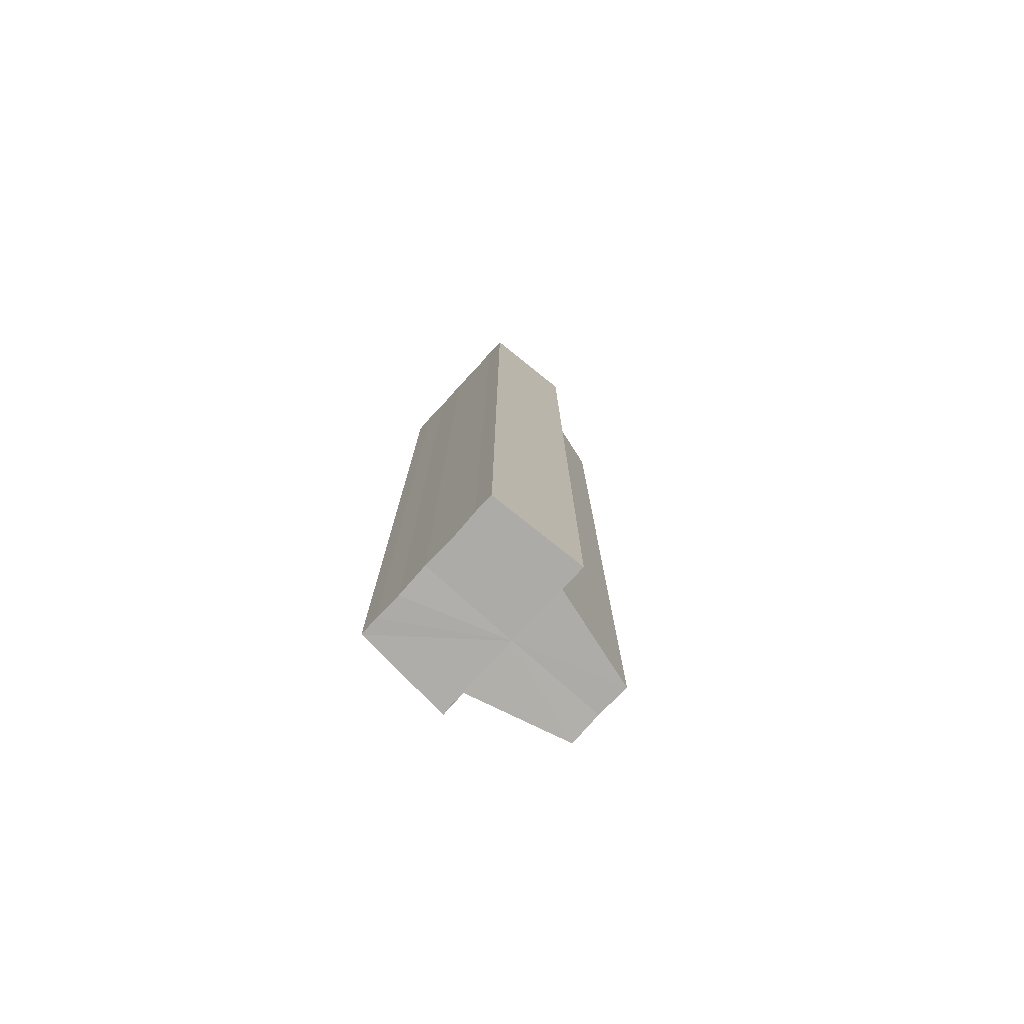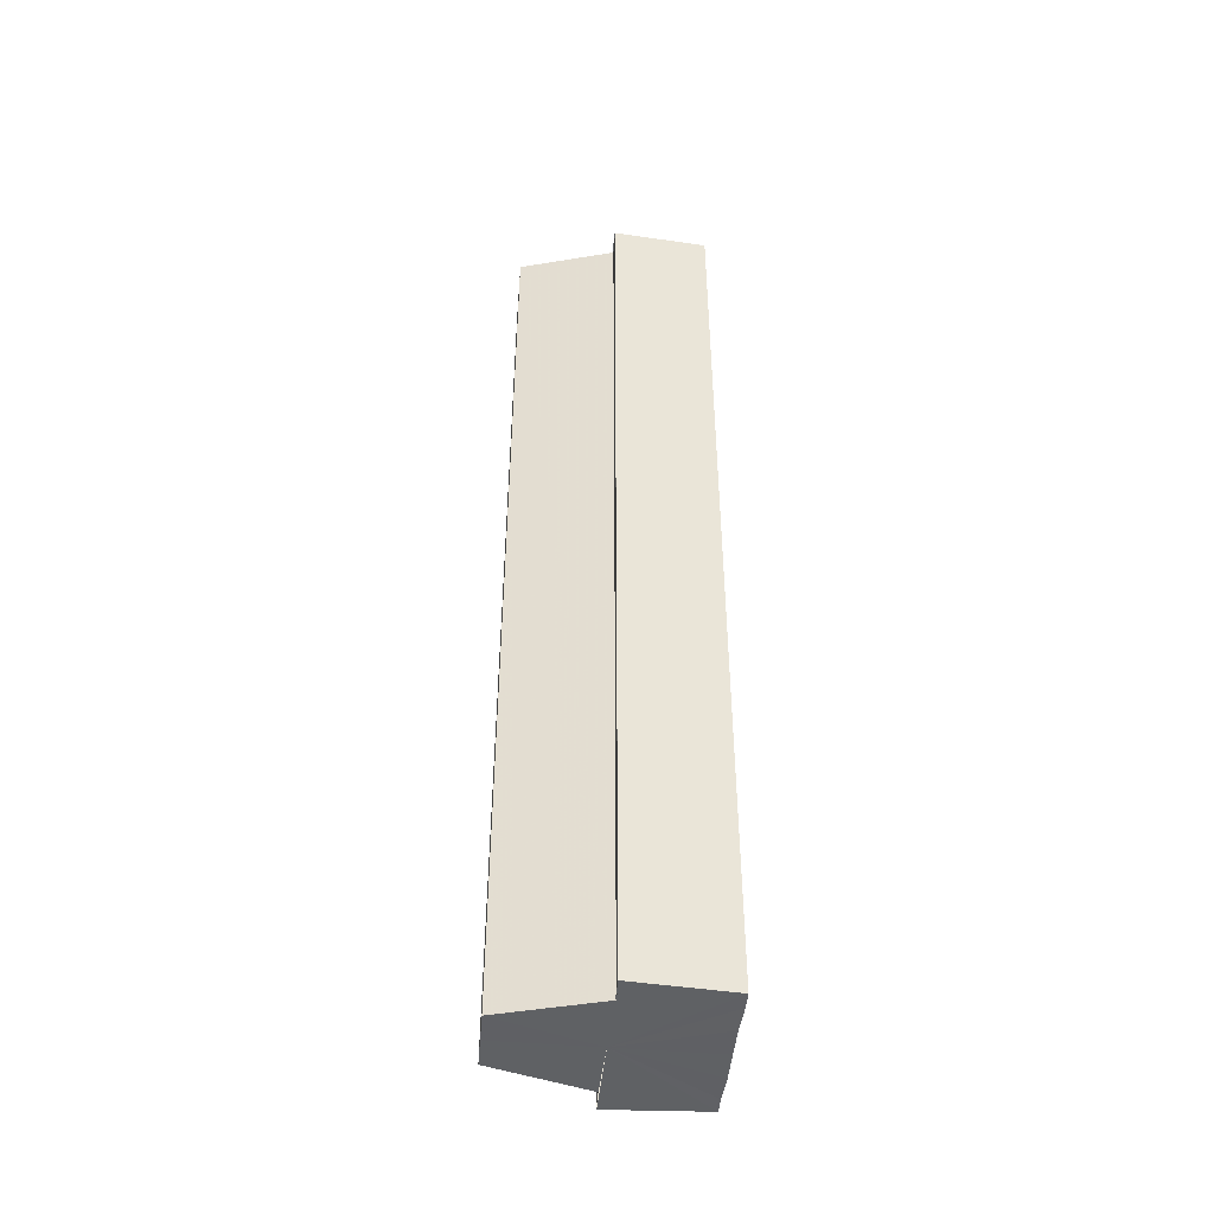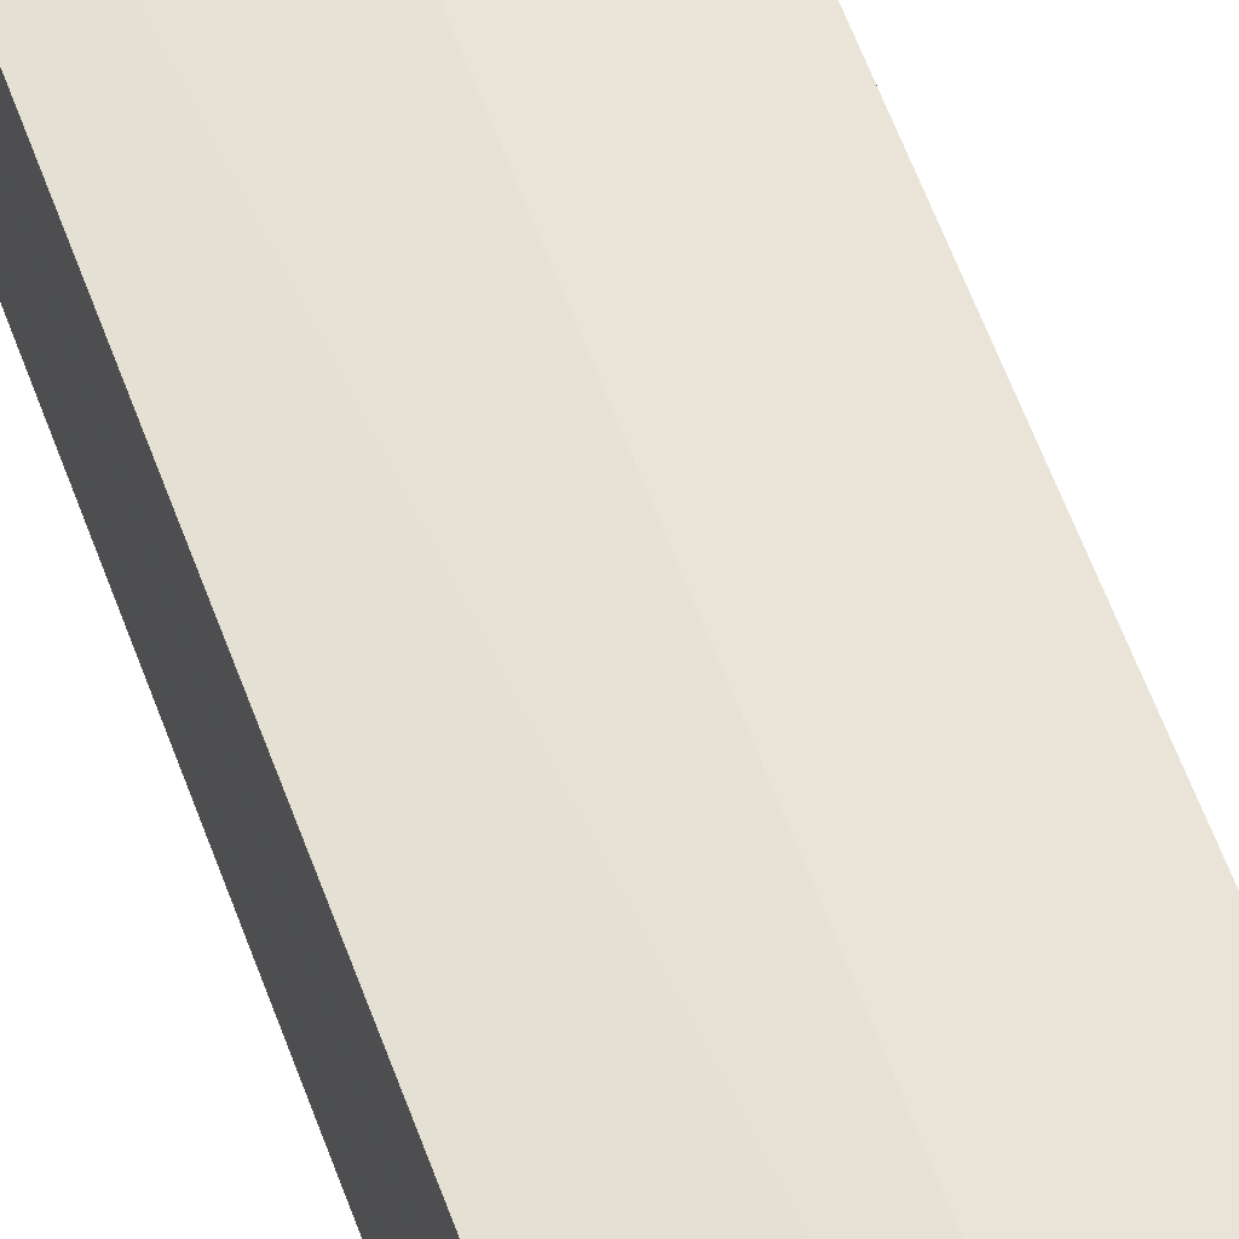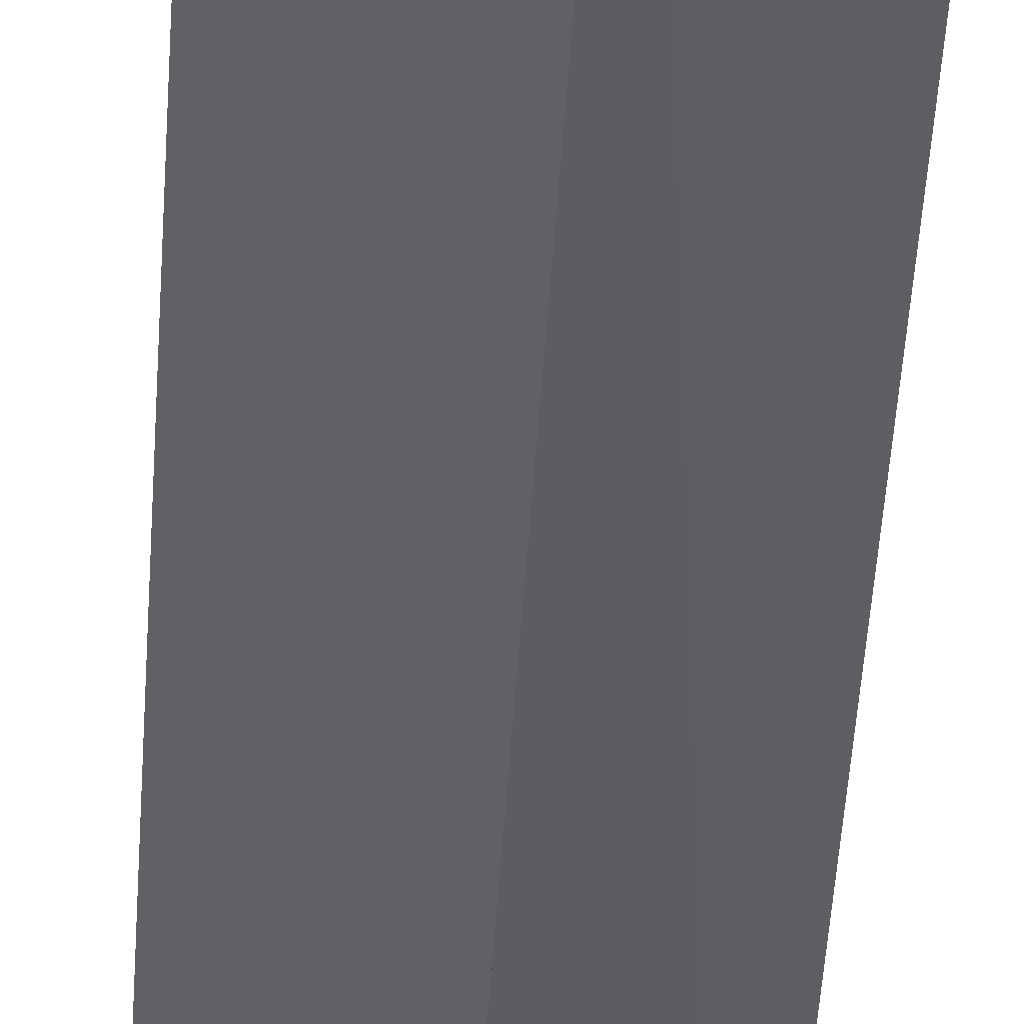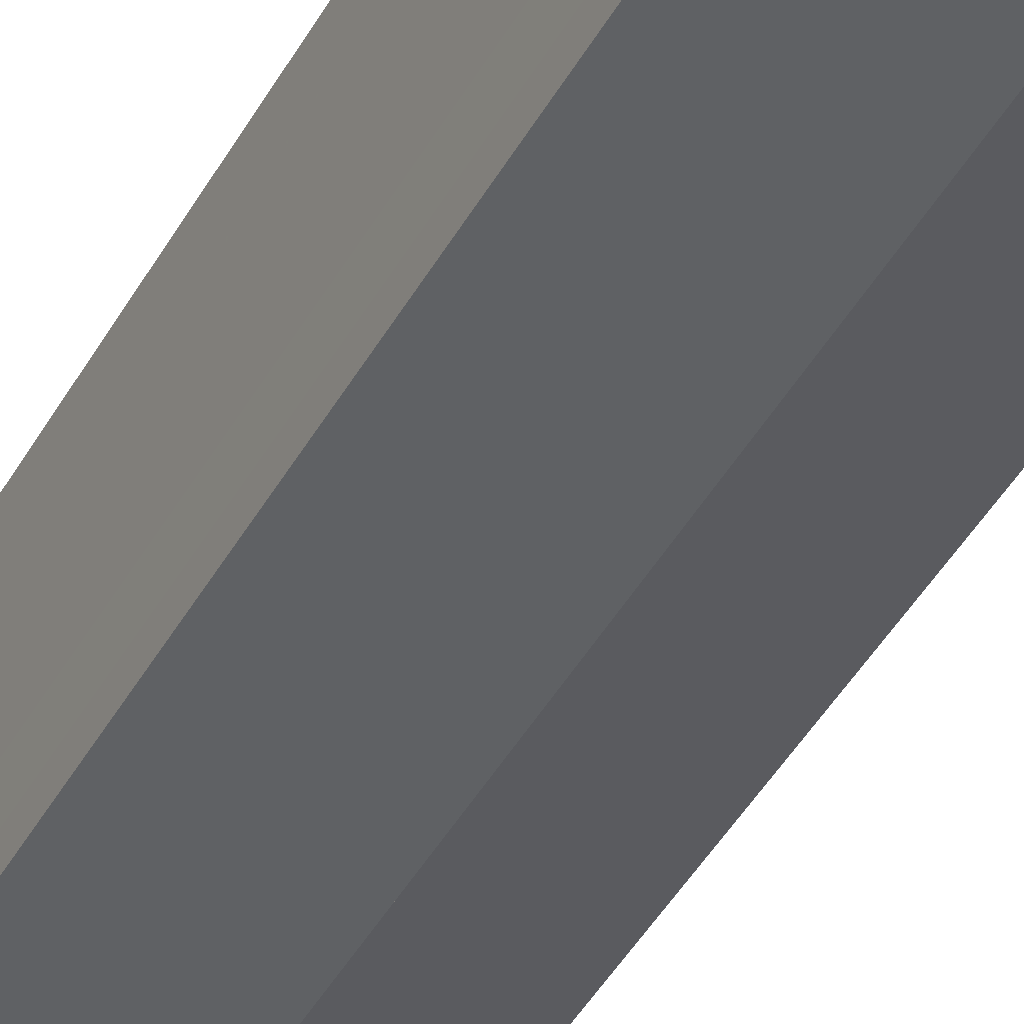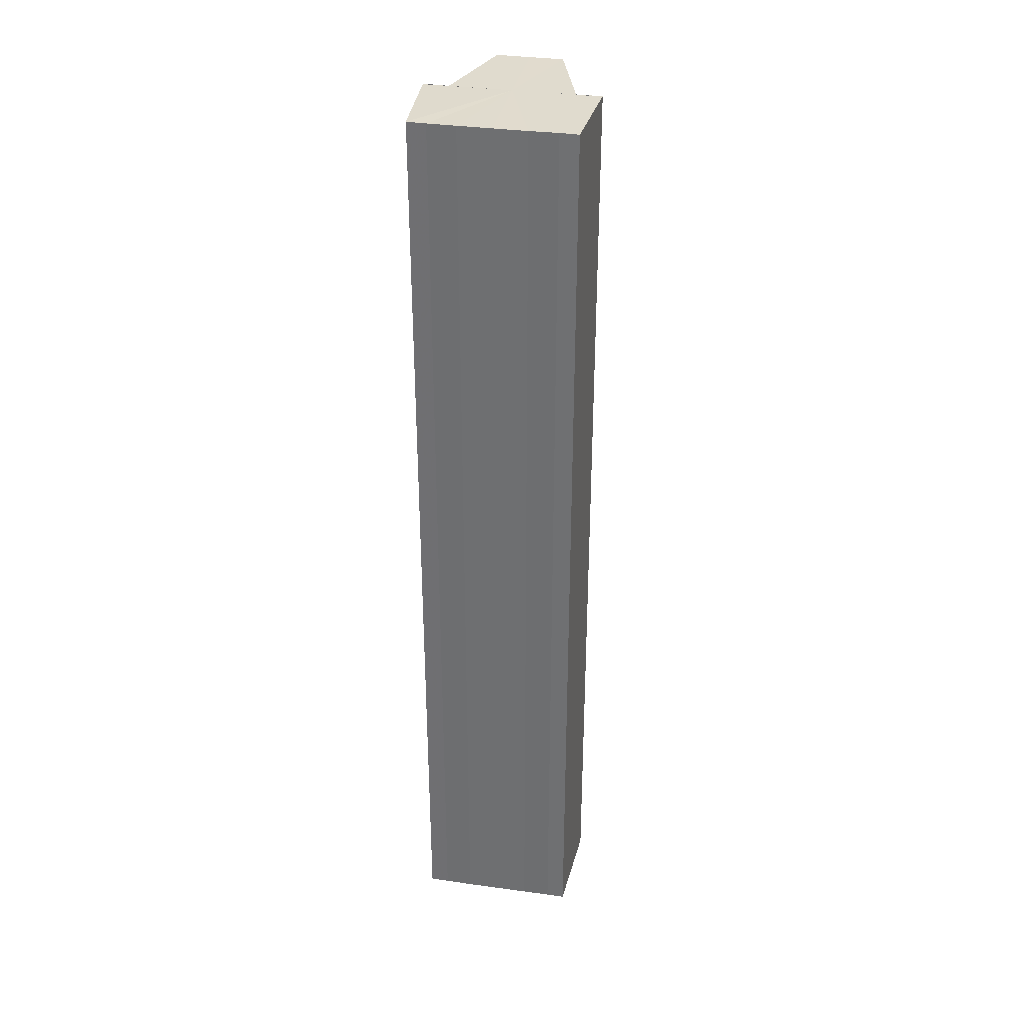
<metadata>
{"format":"obj","ext":"obj","renderer":"f3d","projection":"perspective","resolution":1024,"background":"white","views":[{"elev":-77.1,"azim":137.8,"up":"+Y"},{"elev":-45.8,"azim":-5.8,"up":"+Y"},{"elev":62.2,"azim":159.7,"up":"+Z"},{"elev":-48.3,"azim":176.5,"up":"+Z"},{"elev":-43.8,"azim":152.7,"up":"+Z"},{"elev":33.9,"azim":100.7,"up":"+Y"}]}
</metadata>
<code>
o 20531
v 2199 1856 7.511
v 2199 1856 7.514
v 2199 1856 7.511
v 2199 1856 7.517
v 2199 1856 7.514
v 2199 1856 7.507
v 2199 1856 7.507
v 2199 1856 7.504
v 2199 1856 7.504
v 2199 1856 7.502
v 2199 1856 7.504
v 2199 1856 7.502
v 2199 1856 7.502
v 2199 1856 7.502
v 2199 1856 7.502
v 2199 1856 7.511
v 2199 1856 7.514
v 2199 1856 7.514
v 2199 1856 7.517
v 2199 1856 7.517
v 2199 1856 7.507
v 2199 1856 7.511
v 2199 1856 7.504
v 2199 1856 7.507
v 2199 1856 7.519
v 2199 1856 7.517
v 2199 1856 7.519
v 2199 1856 7.52
v 2199 1856 7.52
v 2199 1856 7.52
v 2199 1856 7.511
v 2199 1856 7.519
v 2199 1856 7.517
v 2199 1856 7.514
v 2199 1856 7.511
v 2199 1856 7.507
v 2199 1856 7.504
v 2199 1856 7.502
v 2199 1856 7.502
v 2199 1856 7.514
v 2199 1856 7.517
v 2199 1856 7.511
v 2199 1856 7.507
v 2199 1856 7.504
v 2199 1856 7.511
v 2199 1856 7.519
v 2199 1856 7.52
v 2199 1856 7.519
v 2199 1856 7.52
v 2199 1856 7.519
v 2199 1856 7.517
v 2199 1856 7.514
v 2199 1856 7.511
v 2199 1856 7.507
v 2199 1856 7.504
v 2199 1856 7.502
v 2199 1856 7.504
v 2199 1856 7.502
v 2199 1856 7.502
v 2199 1856 7.507
v 2199 1856 7.504
v 2199 1856 7.502
v 2199 1856 7.502
v 2199 1856 7.502
v 2199 1856 7.502
v 2199 1856 7.511
v 2199 1856 7.507
v 2199 1856 7.514
v 2199 1856 7.511
v 2199 1856 7.517
v 2199 1856 7.514
v 2199 1856 7.519
v 2199 1856 7.517
v 2199 1856 7.519
v 2199 1856 7.517
v 2199 1856 7.514
v 2199 1856 7.517
v 2199 1856 7.511
v 2199 1856 7.514
v 2199 1856 7.507
v 2199 1856 7.511
v 2199 1856 7.504
v 2199 1856 7.507
v 2199 1856 7.502
v 2199 1856 7.504
v 2199 1856 7.514
v 2199 1856 7.511
v 2199 1856 7.517
v 2199 1856 7.507
v 2199 1856 7.504
f 1 2 3
f 2 4 5
f 6 1 7
f 8 6 9
f 10 11 9
f 12 11 10
f 13 12 10
f 14 12 15
f 16 17 18
f 18 19 20
f 21 22 16
f 23 24 21
f 19 25 26
f 26 25 27
f 25 28 27
f 27 29 30
f 31 30 32
f 31 32 33
f 31 33 34
f 31 34 35
f 31 35 36
f 31 36 37
f 31 37 38
f 31 38 39
f 31 40 41
f 31 42 40
f 31 43 42
f 31 44 43
f 45 46 29
f 47 46 48
f 49 50 47
f 45 51 46
f 45 52 51
f 45 53 52
f 45 54 53
f 45 55 54
f 45 56 55
f 57 56 58
f 45 59 56
f 60 61 57
f 62 59 63
f 64 65 62
f 66 67 60
f 68 69 66
f 70 71 68
f 72 73 70
f 74 75 72
f 75 76 77
f 76 78 79
f 78 80 81
f 80 82 83
f 82 84 85
f 45 86 87
f 45 88 86
f 45 87 89
f 45 89 90

</code>
